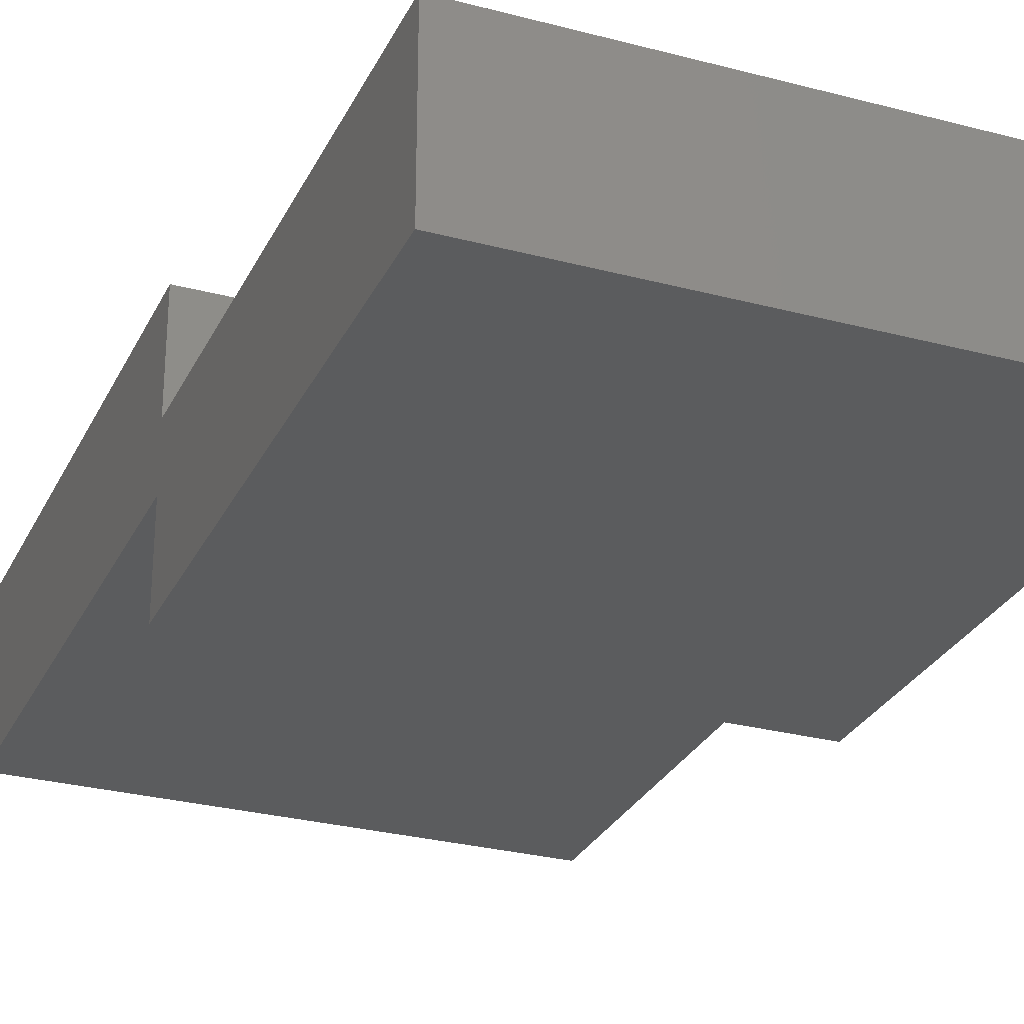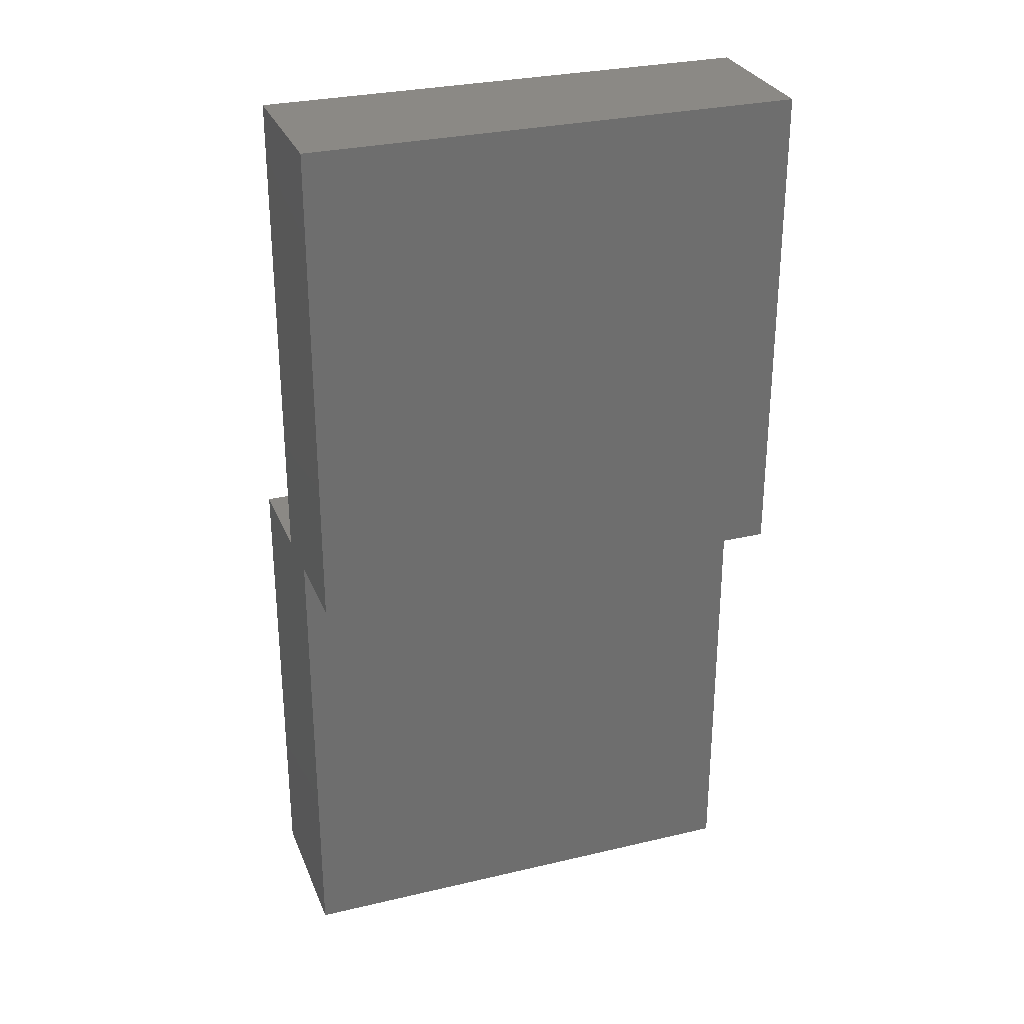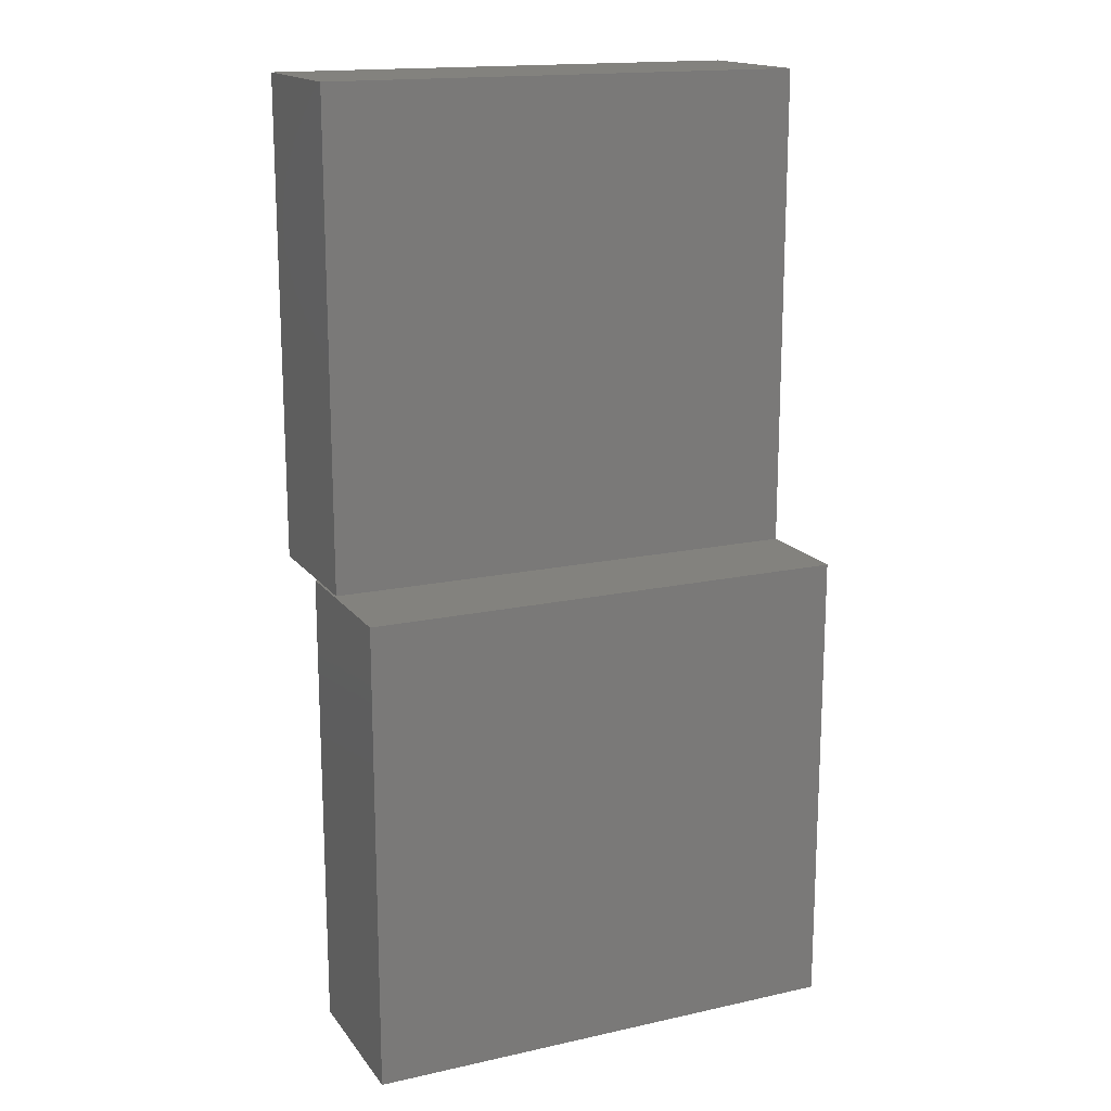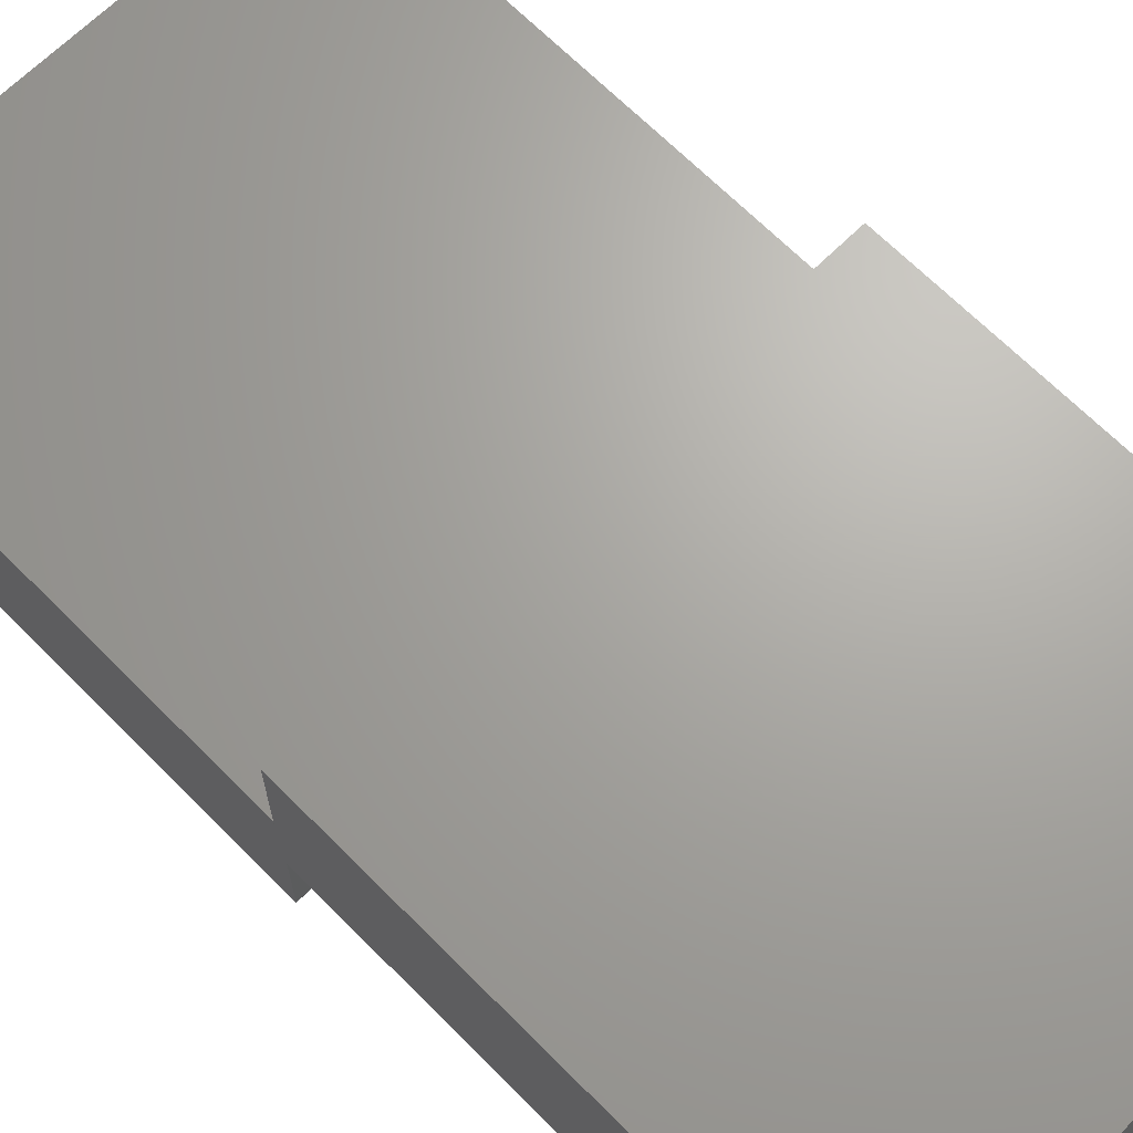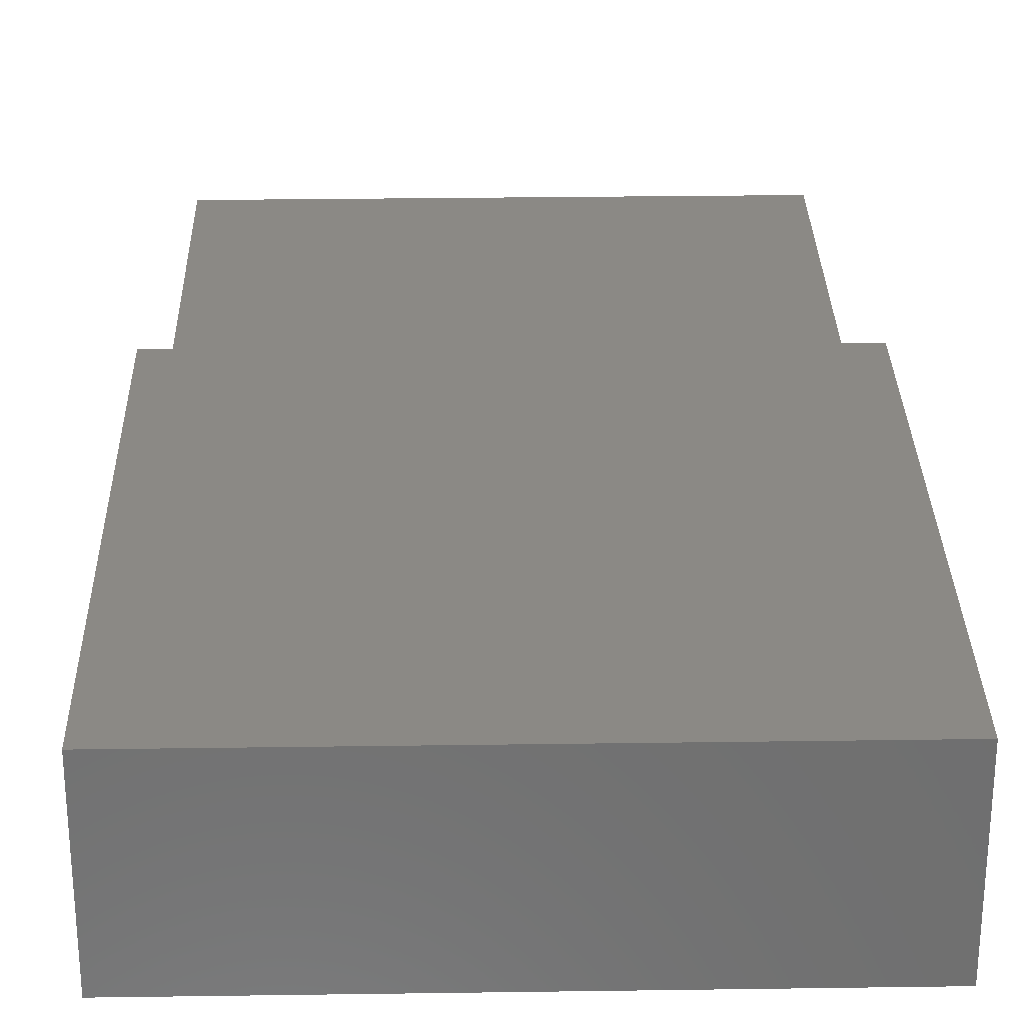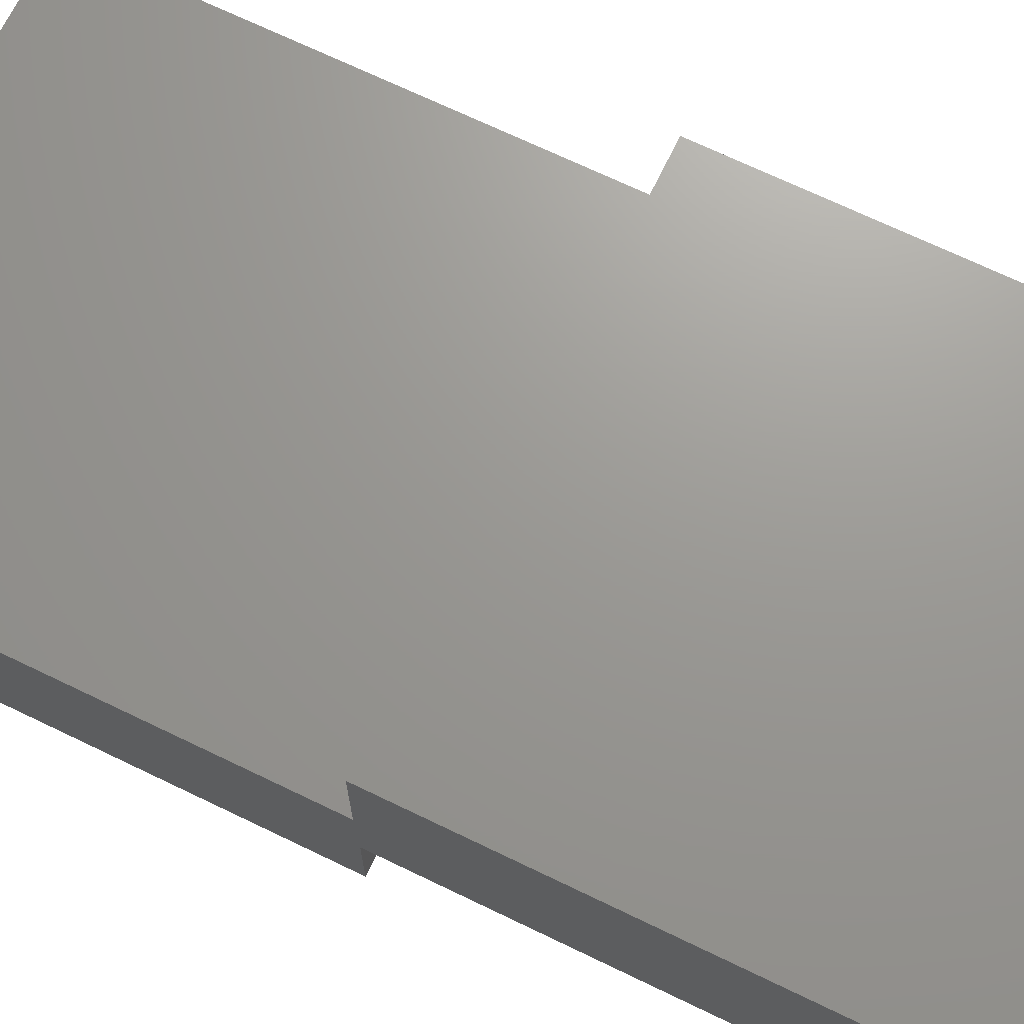
<metadata>
{"format":"stl","ext":"stl","renderer":"f3d","projection":"perspective","resolution":1024,"background":"white","views":[{"elev":-28.4,"azim":158.2,"up":"+Z"},{"elev":29.3,"azim":160.7,"up":"+Y"},{"elev":16.5,"azim":-24.3,"up":"+Y"},{"elev":67.2,"azim":-44.7,"up":"+Z"},{"elev":29.0,"azim":-1.2,"up":"+Z"},{"elev":69.7,"azim":-64.2,"up":"+Z"}]}
</metadata>
<code>
# stl→obj: 16 verts, 24 faces
v -0.0107 0.0185 0.029
v -0.0107 0.0185 0.036
v -0.0107 0.03905 0.029
v -0.0107 0.03905 0.036
v 0.0105 0.0185 0.036
v 0.0105 0.0185 0.029
v 0.0105 0.03905 0.029
v 0.0105 0.03905 0.036
v 0.0105 0.03905 0.0315
v 0.0105 0.03905 0.025
v 0.0105 0.06005 0.0315
v 0.0105 0.06005 0.025
v -0.0106 0.03905 0.025
v -0.0106 0.03905 0.0315
v -0.0106 0.06005 0.0315
v -0.0106 0.06005 0.025
f 1 2 3
f 3 2 4
f 5 6 7
f 5 7 8
f 6 5 1
f 1 5 2
f 8 7 3
f 8 3 4
f 3 7 1
f 1 7 6
f 8 4 2
f 8 2 5
f 9 10 11
f 11 10 12
f 13 14 15
f 13 15 16
f 9 14 10
f 14 13 10
f 15 11 12
f 16 15 12
f 11 15 9
f 9 15 14
f 16 12 10
f 16 10 13

</code>
